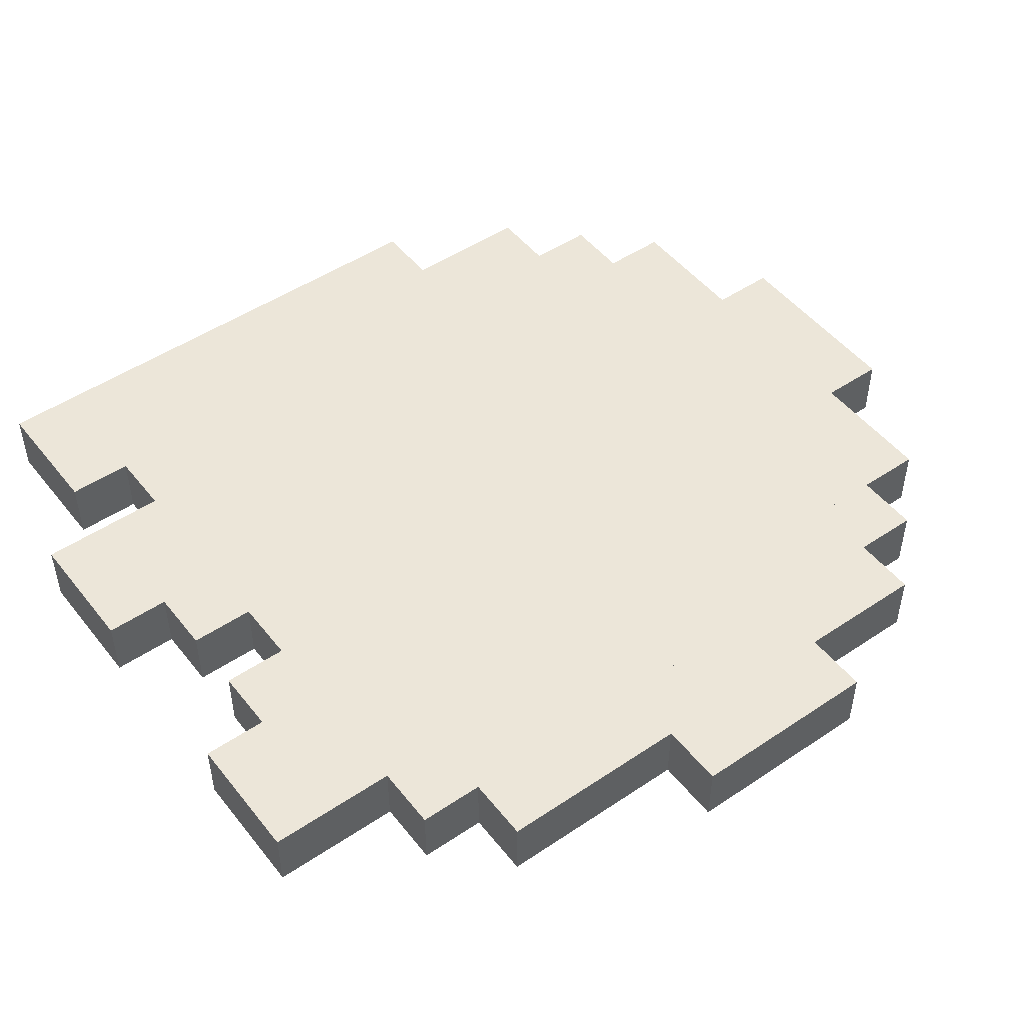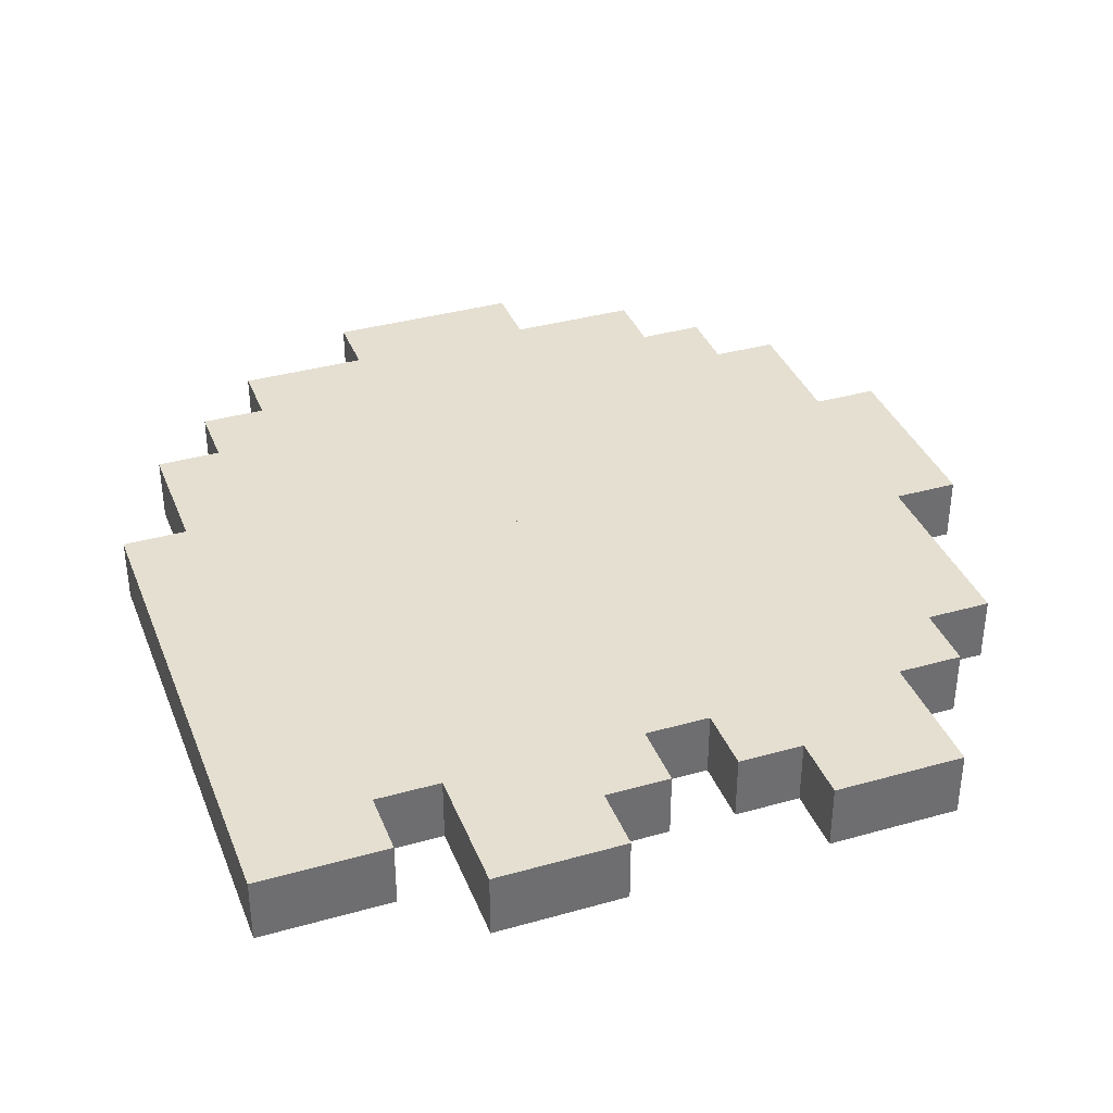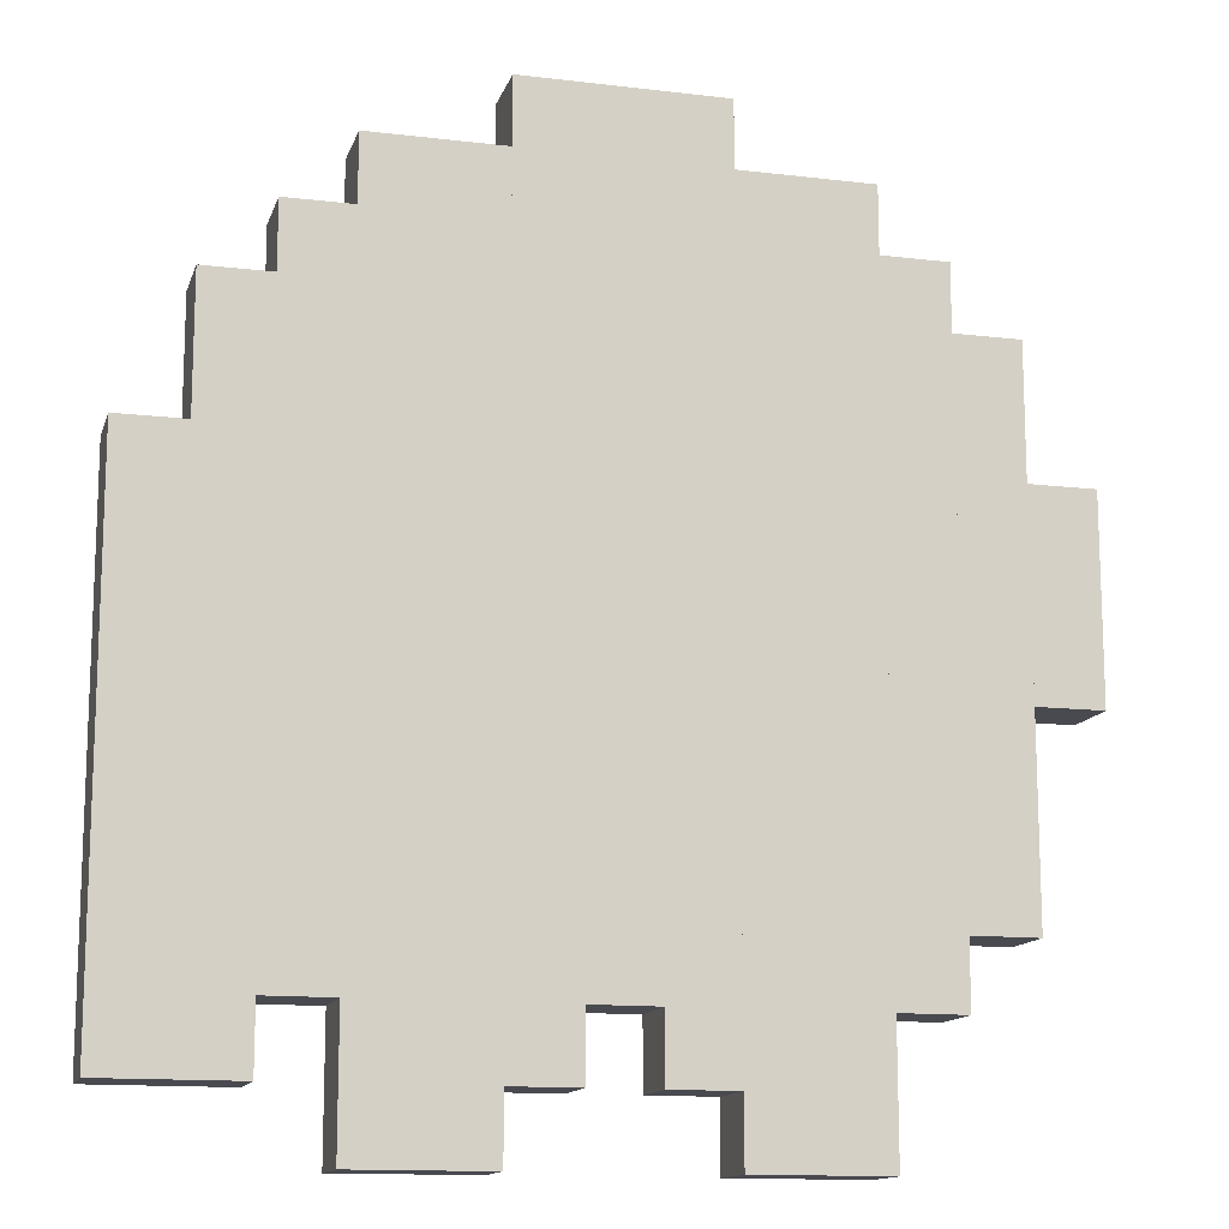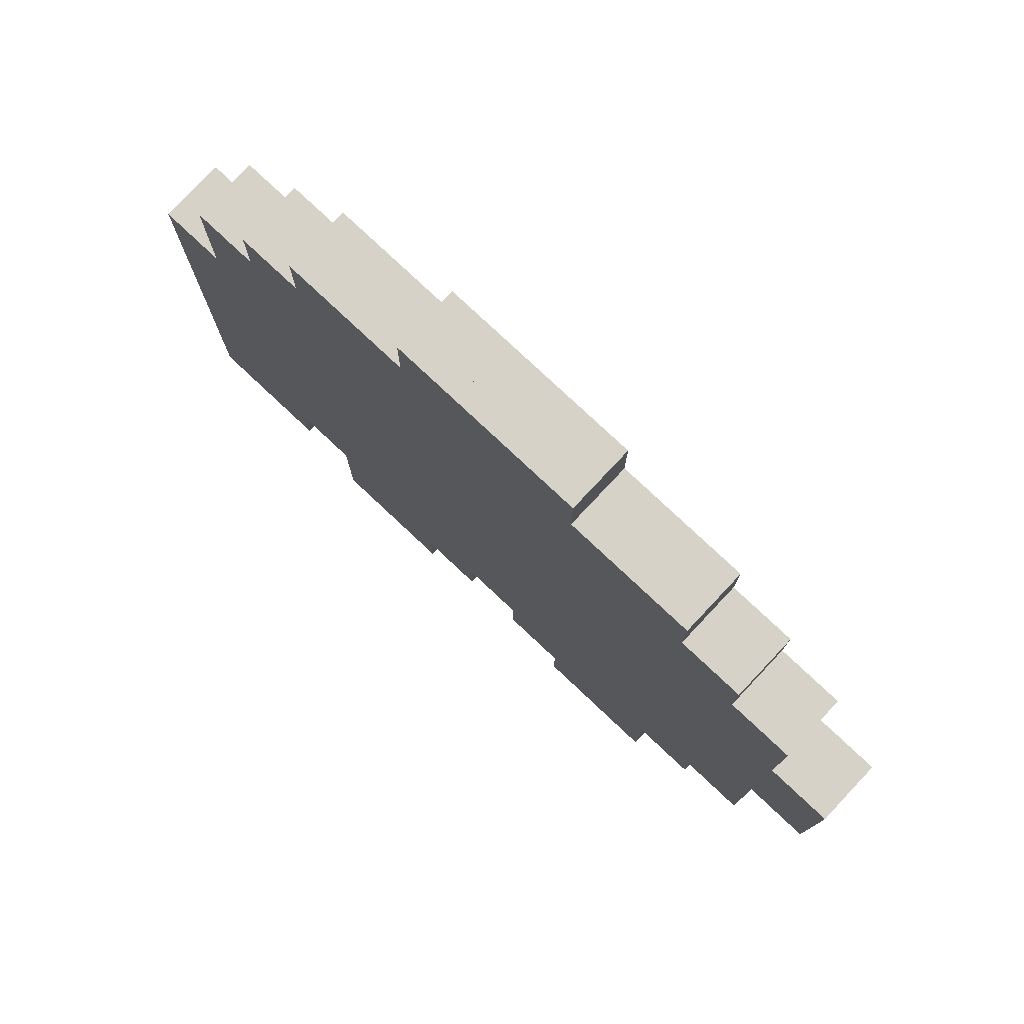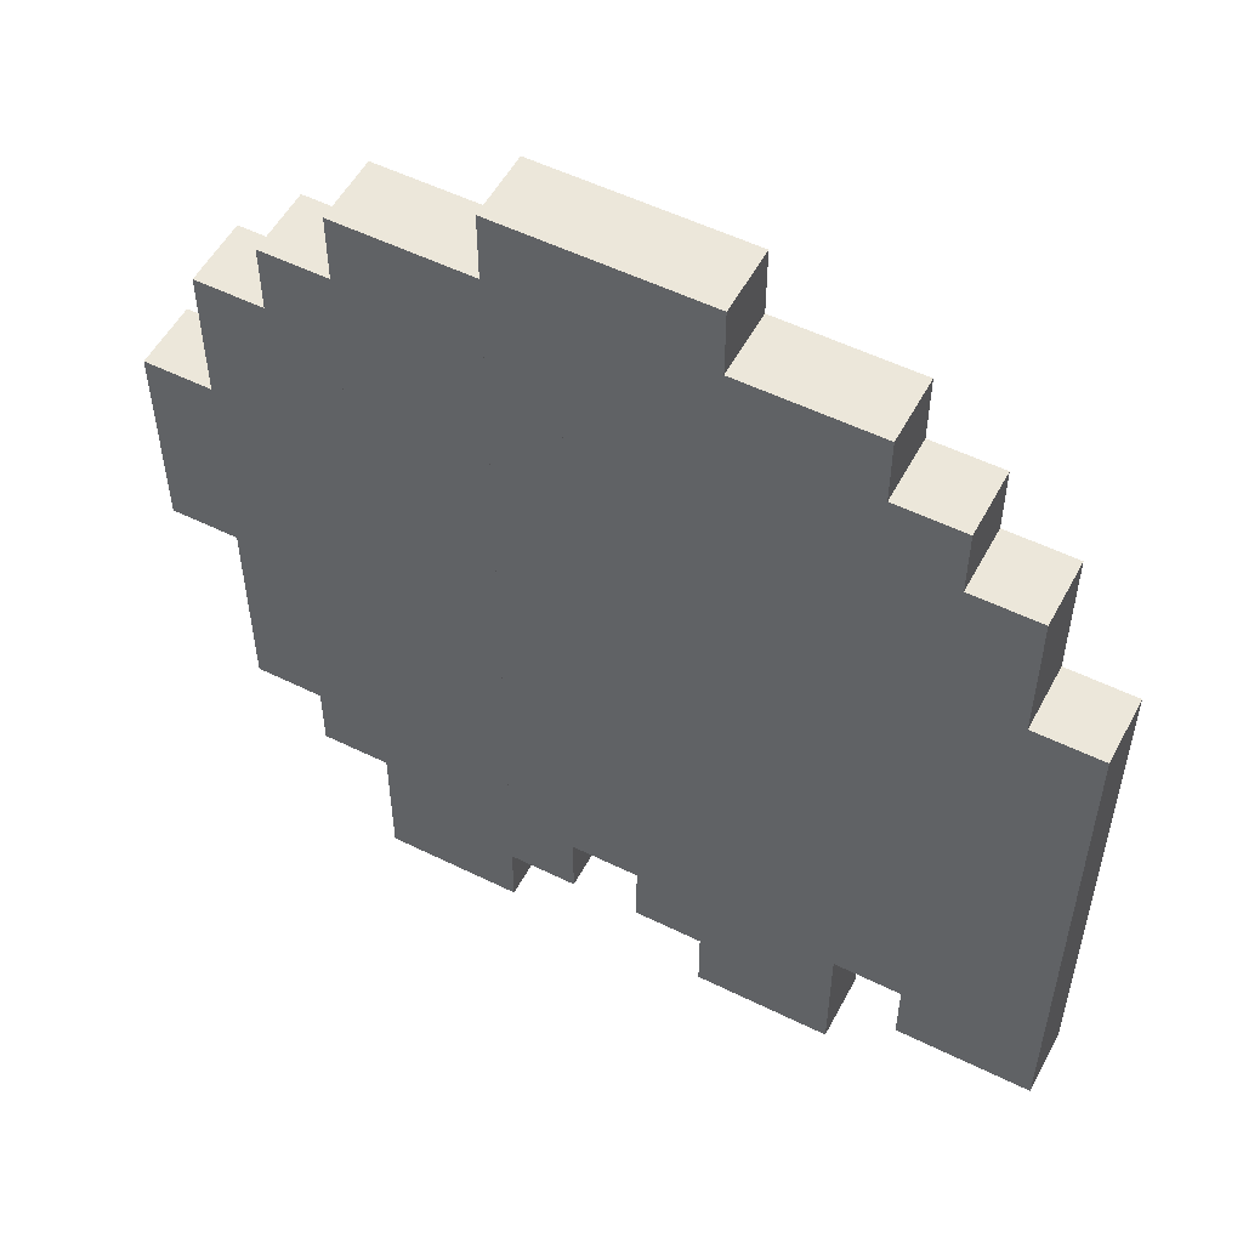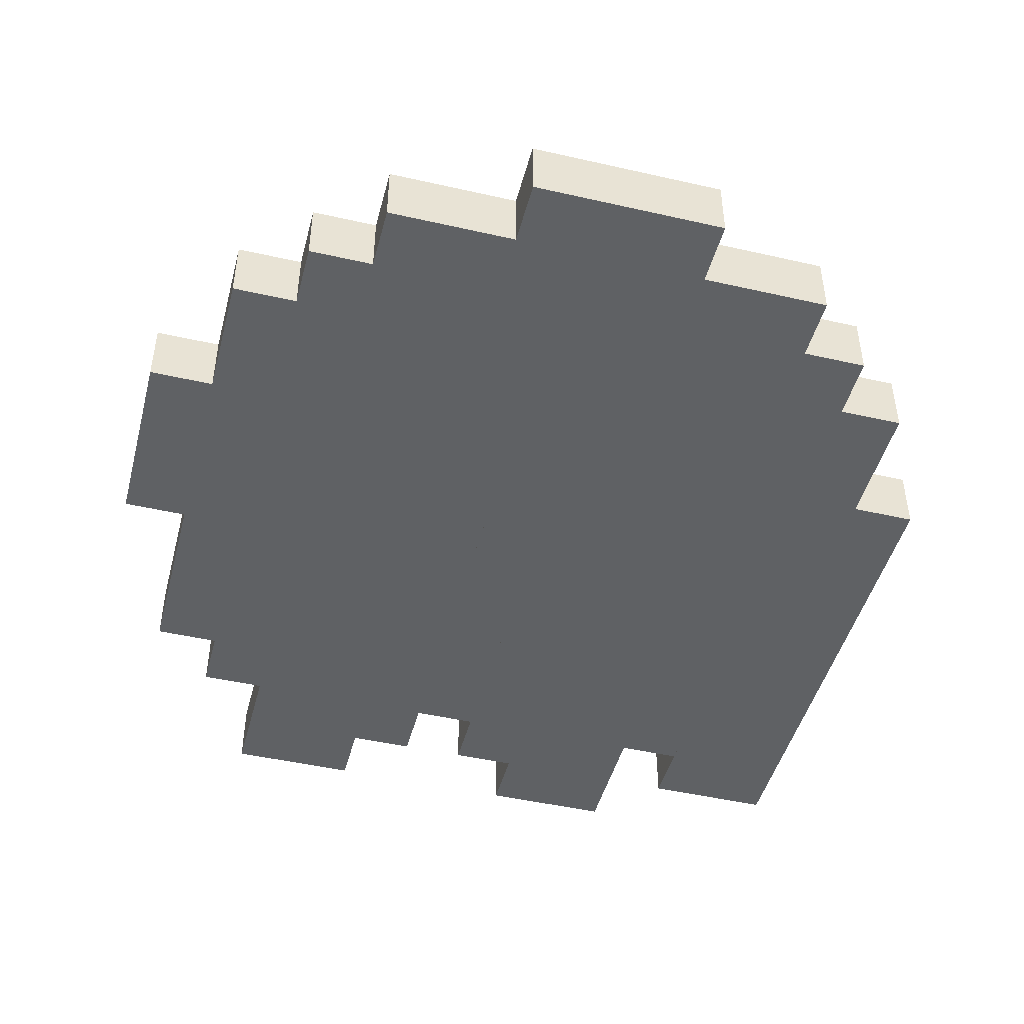
<metadata>
{"format":"obj","ext":"obj","renderer":"f3d","projection":"perspective","resolution":1024,"background":"white","views":[{"elev":49.1,"azim":53.3,"up":"+Z"},{"elev":36.6,"azim":-20.1,"up":"+Z"},{"elev":-13.5,"azim":-15.1,"up":"+Y"},{"elev":78.4,"azim":43.2,"up":"+Y"},{"elev":53.7,"azim":-152.3,"up":"+Y"},{"elev":-46.3,"azim":165.4,"up":"+Z"}]}
</metadata>
<code>
o cube
v -0.0625 0.875 -0.0625
v -0.0625 0.875 -0.125
v -0.0625 0.0625 -0.0625
v -0.0625 0.0625 -0.125
v -0.1875 0.875 -0.125
v -0.1875 0.875 -0.0625
v -0.1875 0.0625 -0.125
v -0.1875 0.0625 -0.0625
f 4 7 5 2
f 3 4 2 1
f 8 3 1 6
f 7 8 6 5
f 6 1 2 5
f 7 4 3 8
o cube
v 0.25 0.875 -0.0625
v 0.25 0.875 -0.125
v 0.25 0.0625 -0.0625
v 0.25 0.0625 -0.125
v 0.125 0.875 -0.125
v 0.125 0.875 -0.0625
v 0.125 0.0625 -0.125
v 0.125 0.0625 -0.0625
f 12 15 13 10
f 11 12 10 9
f 16 11 9 14
f 15 16 14 13
f 14 9 10 13
f 15 12 11 16
o cube
v 0 0.9375 -0.0625
v 0 0.9375 -0.125
v 0 0.125 -0.0625
v 0 0.125 -0.125
v -0.0625 0.9375 -0.125
v -0.0625 0.9375 -0.0625
v -0.0625 0.125 -0.125
v -0.0625 0.125 -0.0625
f 20 23 21 18
f 19 20 18 17
f 24 19 17 22
f 23 24 22 21
f 22 17 18 21
f 23 20 19 24
o cube
v 0.125 0.9375 -0.0625
v 0.125 0.9375 -0.125
v 0.125 0.125 -0.0625
v 0.125 0.125 -0.125
v 0.0625 0.9375 -0.125
v 0.0625 0.9375 -0.0625
v 0.0625 0.125 -0.125
v 0.0625 0.125 -0.0625
f 28 31 29 26
f 27 28 26 25
f 32 27 25 30
f 31 32 30 29
f 30 25 26 29
f 31 28 27 32
o cube
v 0.0625 0.9375 -0.0625
v 0.0625 0.9375 -0.125
v 0.0625 0.1875 -0.0625
v 0.0625 0.1875 -0.125
v 0 0.9375 -0.125
v 0 0.9375 -0.0625
v 0 0.1875 -0.125
v 0 0.1875 -0.0625
f 36 39 37 34
f 35 36 34 33
f 40 35 33 38
f 39 40 38 37
f 38 33 34 37
f 39 36 35 40
o cube
v -0.1875 0.8125 -0.0625
v -0.1875 0.8125 -0.125
v -0.1875 0.1875 -0.0625
v -0.1875 0.1875 -0.125
v -0.25 0.8125 -0.125
v -0.25 0.8125 -0.0625
v -0.25 0.1875 -0.125
v -0.25 0.1875 -0.0625
f 44 47 45 42
f 43 44 42 41
f 48 43 41 46
f 47 48 46 45
f 46 41 42 45
f 47 44 43 48
o cube
v 0.3125 0.8125 -0.0625
v 0.3125 0.8125 -0.125
v 0.3125 0.1875 -0.0625
v 0.3125 0.1875 -0.125
v 0.25 0.8125 -0.125
v 0.25 0.8125 -0.0625
v 0.25 0.1875 -0.125
v 0.25 0.1875 -0.0625
f 52 55 53 50
f 51 52 50 49
f 56 51 49 54
f 55 56 54 53
f 54 49 50 53
f 55 52 51 56
o cube
v -0.25 0.75 -0.0625
v -0.25 0.75 -0.125
v -0.25 0.125 -0.0625
v -0.25 0.125 -0.125
v -0.3125 0.75 -0.125
v -0.3125 0.75 -0.0625
v -0.3125 0.125 -0.125
v -0.3125 0.125 -0.0625
f 60 63 61 58
f 59 60 58 57
f 64 59 57 62
f 63 64 62 61
f 62 57 58 61
f 63 60 59 64
o cube
v -0.3125 0.625 -0.0625
v -0.3125 0.625 -0.125
v -0.3125 0.125 -0.0625
v -0.3125 0.125 -0.125
v -0.375 0.625 -0.125
v -0.375 0.625 -0.0625
v -0.375 0.125 -0.125
v -0.375 0.125 -0.0625
f 68 71 69 66
f 67 68 66 65
f 72 67 65 70
f 71 72 70 69
f 70 65 66 69
f 71 68 67 72
o cube
v 0.375 0.75 -0.0625
v 0.375 0.75 -0.125
v 0.375 0.25 -0.0625
v 0.375 0.25 -0.125
v 0.3125 0.75 -0.125
v 0.3125 0.75 -0.0625
v 0.3125 0.25 -0.125
v 0.3125 0.25 -0.0625
f 76 79 77 74
f 75 76 74 73
f 80 75 73 78
f 79 80 78 77
f 78 73 74 77
f 79 76 75 80
o cube
v 0.4375 0.625 -0.0625
v 0.4375 0.625 -0.125
v 0.4375 0.4375 -0.0625
v 0.4375 0.4375 -0.125
v 0.375 0.625 -0.125
v 0.375 0.625 -0.0625
v 0.375 0.4375 -0.125
v 0.375 0.4375 -0.0625
f 84 87 85 82
f 83 84 82 81
f 88 83 81 86
f 87 88 86 85
f 86 81 82 85
f 87 84 83 88

</code>
